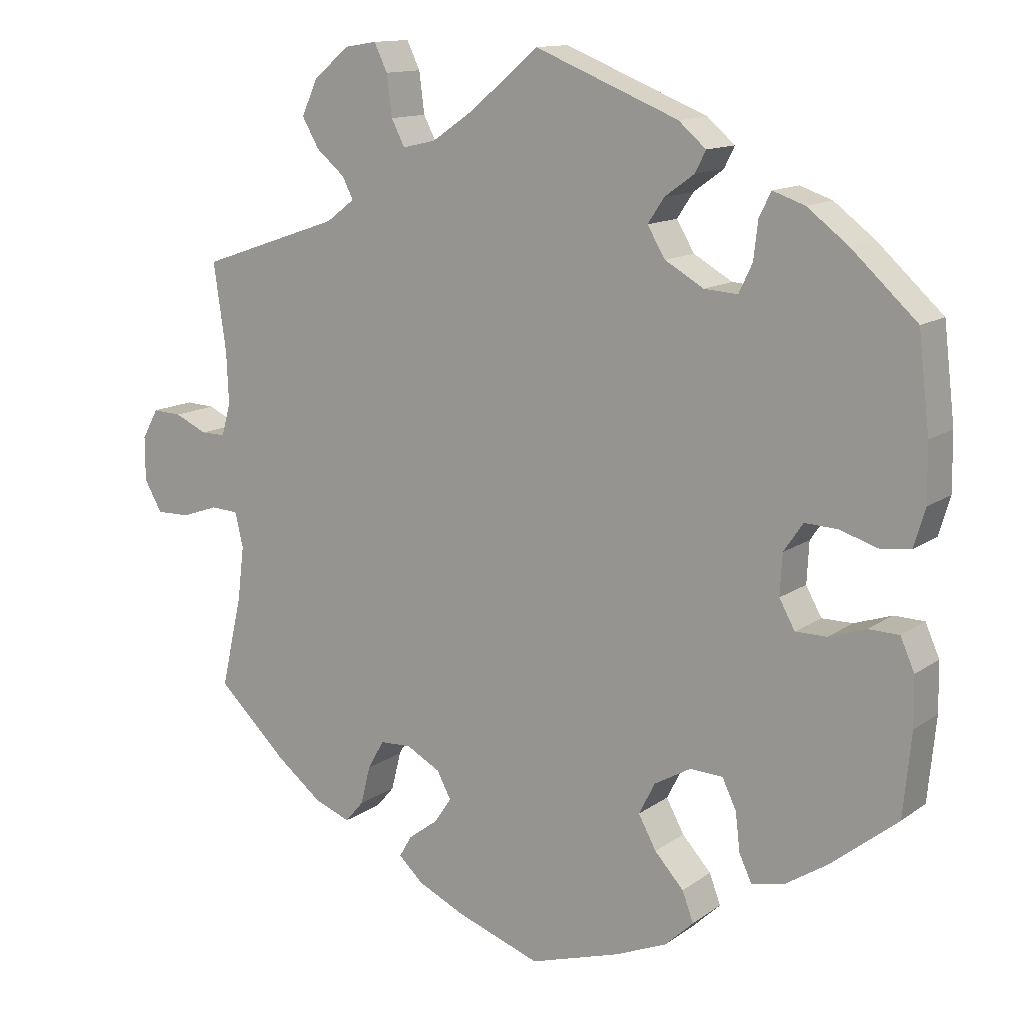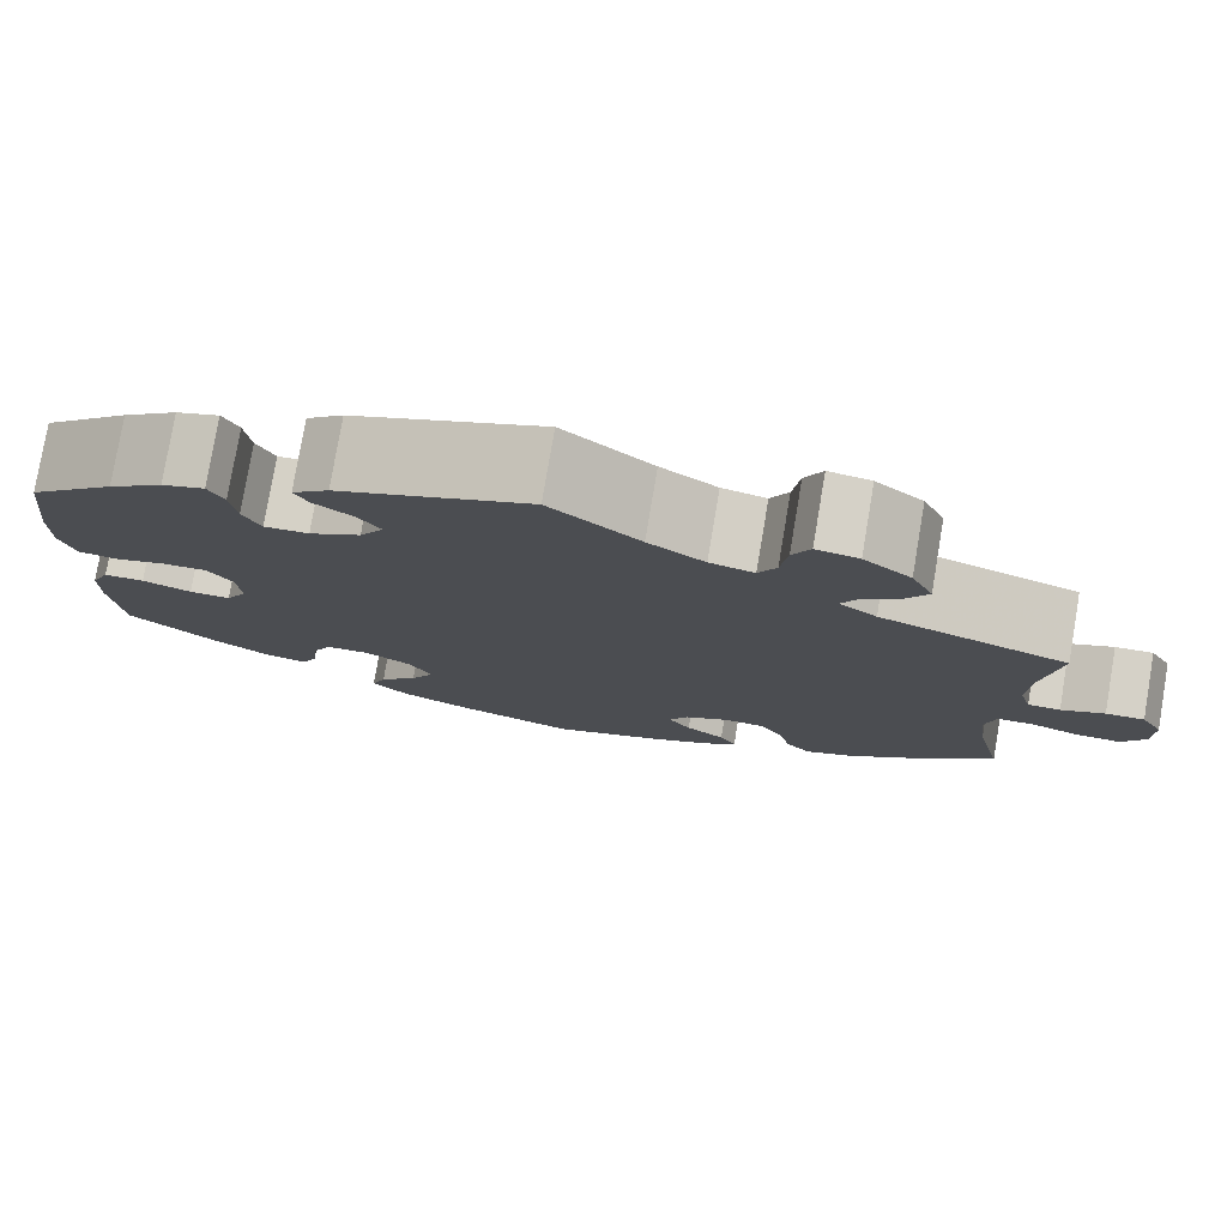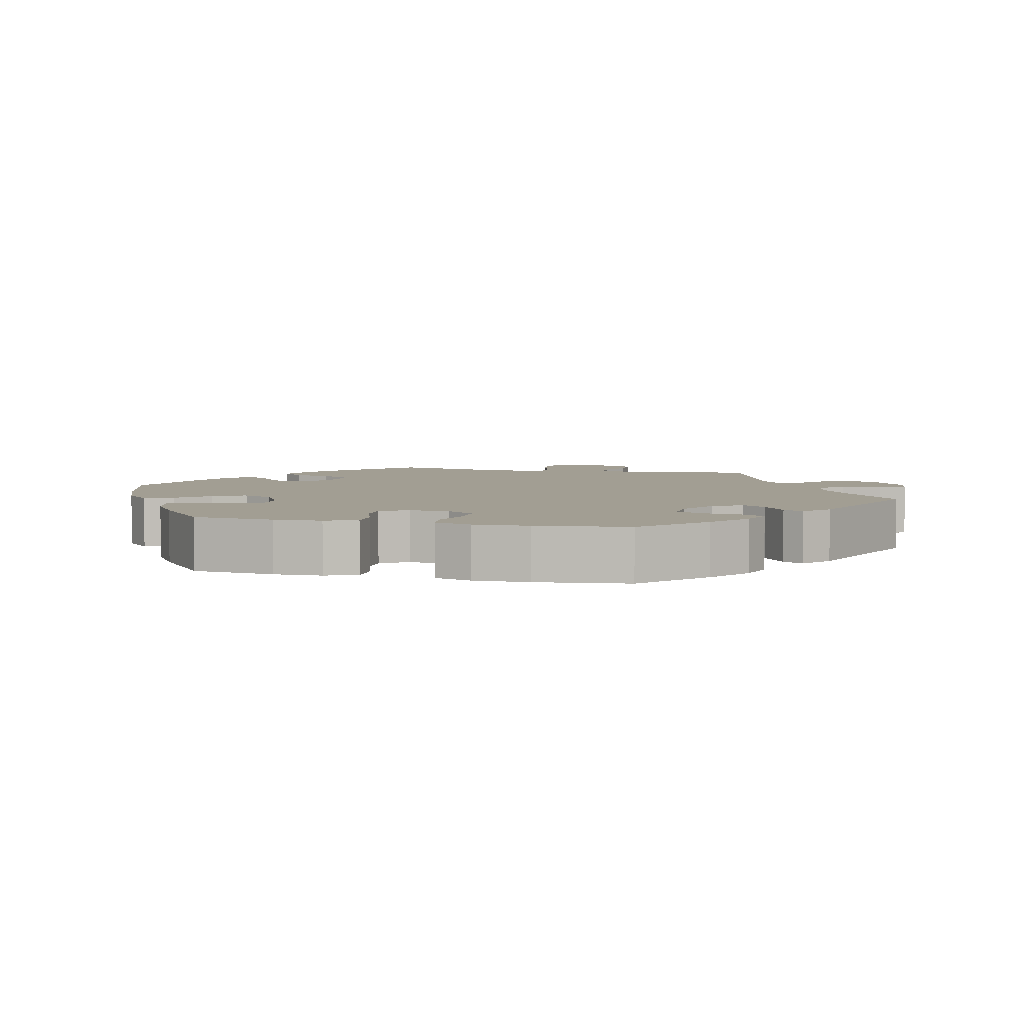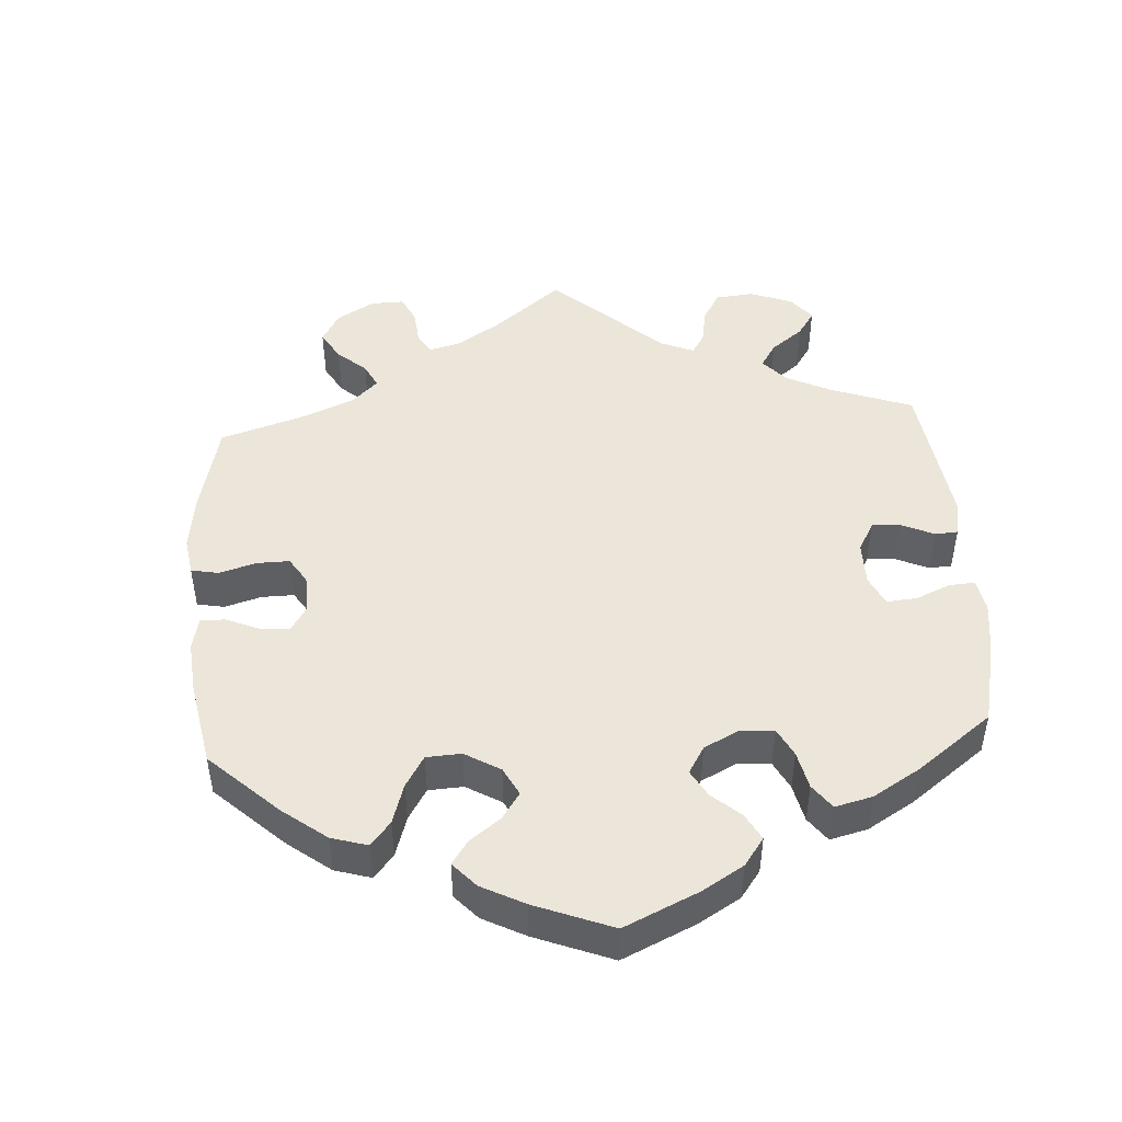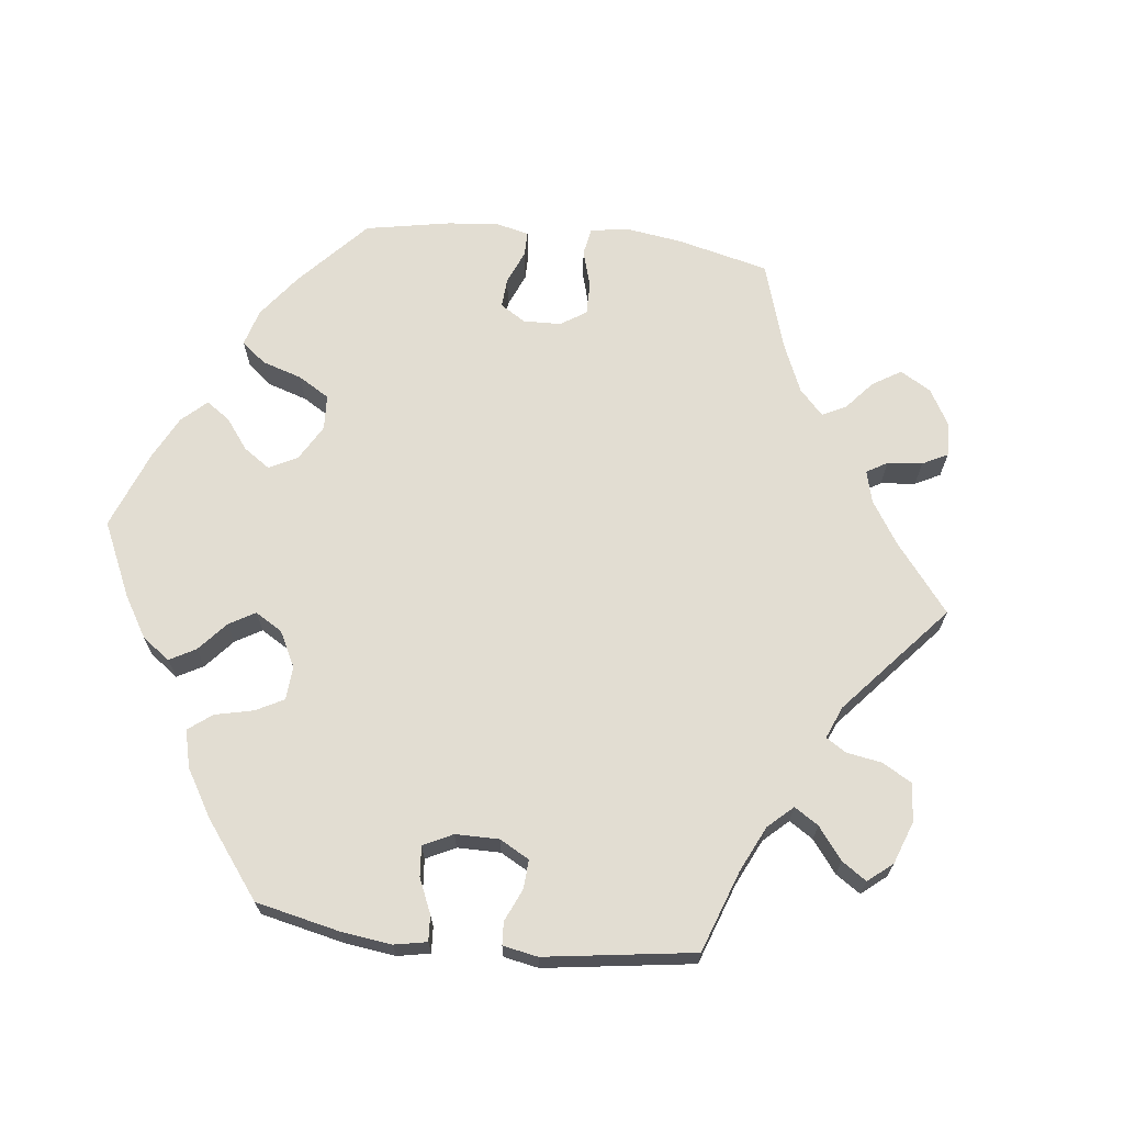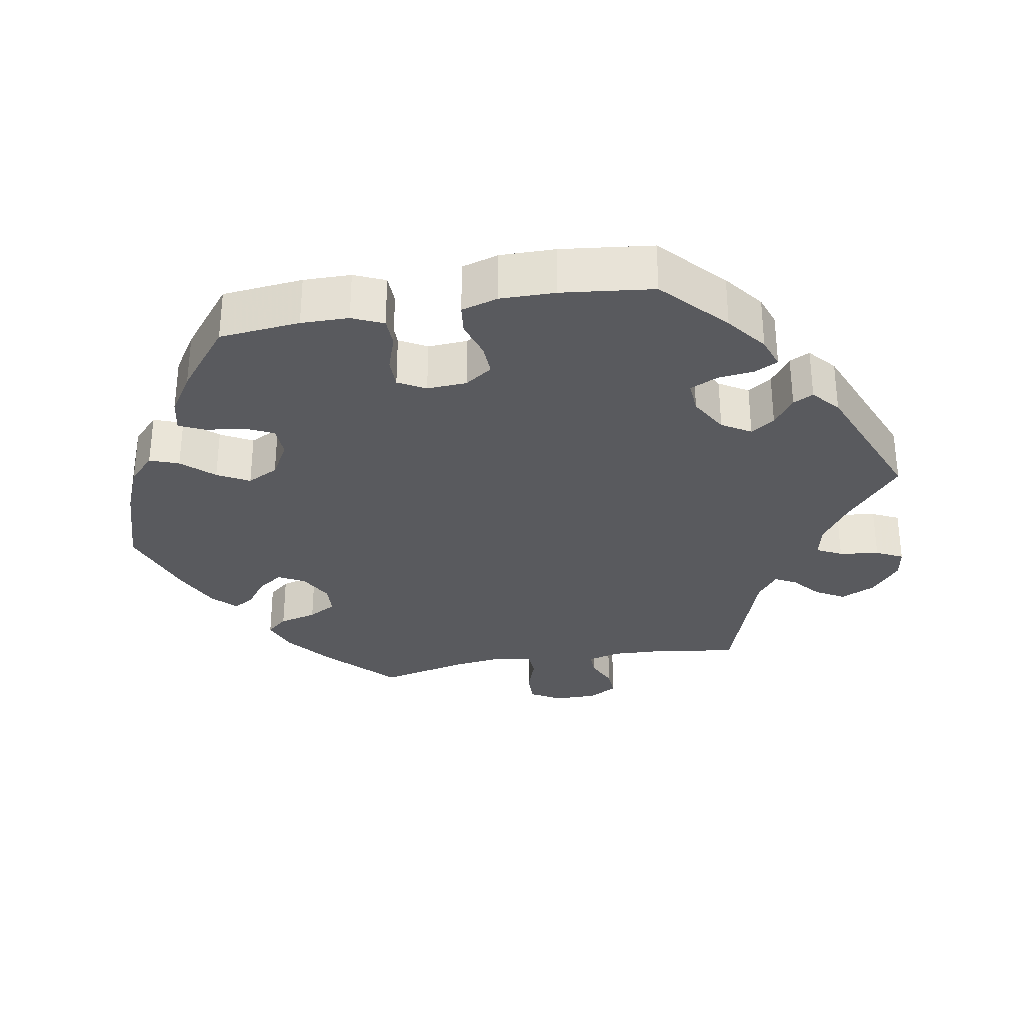
<metadata>
{"format":"obj","ext":"obj","renderer":"f3d","projection":"perspective","resolution":1024,"background":"white","views":[{"elev":12.9,"azim":-147.1,"up":"+Z"},{"elev":78.2,"azim":9.6,"up":"+Z"},{"elev":5.0,"azim":-76.6,"up":"+Y"},{"elev":47.7,"azim":-123.9,"up":"+Y"},{"elev":68.3,"azim":-23.5,"up":"+Y"},{"elev":-31.3,"azim":-79.9,"up":"+Y"}]}
</metadata>
<code>
v -0.511 0.07 -0.177
v -0.51 0.07 -0.111
v -0.491 0.07 -0.068
v -0.45 0.07 -0.067
v -0.4 0.07 -0.084
v -0.358 0.07 -0.084
v -0.337 0.07 -0.046
v -0.34 0.07 0.009
v -0.366 0.07 0.047
v -0.41 0.07 0.045
v -0.461 0.07 0.029
v -0.502 0.07 0.034
v -0.517 0.07 0.085
v -0.516 0.07 0.161
v -0.501 0.07 0.288
v -0.413 0.07 0.369
v -0.358 0.07 0.411
v -0.315 0.07 0.426
v -0.299 0.07 0.394
v -0.293 0.07 0.343
v -0.275 0.07 0.305
v -0.23 0.07 0.308
v -0.178 0.07 0.338
v -0.154 0.07 0.378
v -0.176 0.07 0.411
v -0.216 0.07 0.44
v -0.23 0.07 0.468
v -0.193 0.07 0.5
v 0 0.07 0.578
v 0.091 0.07 0.501
v 0.148 0.07 0.462
v 0.193 0.07 0.452
v 0.211 0.07 0.487
v 0.218 0.07 0.542
v 0.236 0.07 0.579
v 0.279 0.07 0.572
v 0.327 0.07 0.532
v 0.349 0.07 0.484
v 0.326 0.07 0.444
v 0.288 0.07 0.412
v 0.273 0.07 0.383
v 0.311 0.07 0.354
v 0.501 0.07 0.289
v 0.484 0.07 0.171
v 0.481 0.07 0.102
v 0.493 0.07 0.058
v 0.526 0.07 0.058
v 0.57 0.07 0.078
v 0.609 0.07 0.08
v 0.631 0.07 0.04
v 0.631 0.07 -0.019
v 0.607 0.07 -0.061
v 0.561 0.07 -0.06
v 0.512 0.07 -0.043
v 0.475 0.07 -0.045
v 0.464 0.07 -0.092
v 0.473 0.07 -0.165
v 0.501 0.07 -0.288
v 0.407 0.07 -0.378
v 0.346 0.07 -0.426
v 0.297 0.07 -0.445
v 0.272 0.07 -0.416
v 0.259 0.07 -0.364
v 0.237 0.07 -0.325
v 0.195 0.07 -0.323
v 0.149 0.07 -0.348
v 0.13 0.07 -0.384
v 0.153 0.07 -0.418
v 0.193 0.07 -0.448
v 0.21 0.07 -0.477
v 0.177 0.07 -0.508
v 0.113 0.07 -0.538
v 0 0.07 -0.578
v -0.123 0.07 -0.54
v -0.192 0.07 -0.511
v -0.23 0.07 -0.475
v -0.215 0.07 -0.435
v -0.176 0.07 -0.392
v -0.152 0.07 -0.348
v -0.174 0.07 -0.305
v -0.223 0.07 -0.277
v -0.267 0.07 -0.279
v -0.286 0.07 -0.319
v -0.292 0.07 -0.371
v -0.309 0.07 -0.407
v -0.354 0.07 -0.397
v -0.41 0.07 -0.361
v -0.5 0.07 -0.289
v -0.511 0 -0.177
v -0.51 0 -0.111
v -0.491 0 -0.068
v -0.45 0 -0.067
v -0.4 0 -0.084
v -0.358 0 -0.084
v -0.337 0 -0.046
v -0.34 0 0.009
v -0.366 0 0.047
v -0.41 0 0.045
v -0.461 0 0.029
v -0.502 0 0.034
v -0.517 0 0.085
v -0.516 0 0.161
v -0.501 0 0.288
v -0.413 0 0.369
v -0.358 0 0.411
v -0.315 0 0.426
v -0.299 0 0.394
v -0.293 0 0.343
v -0.275 0 0.305
v -0.23 0 0.308
v -0.178 0 0.338
v -0.154 0 0.378
v -0.176 0 0.411
v -0.216 0 0.44
v -0.23 0 0.468
v -0.193 0 0.5
v 0 0 0.578
v 0.091 0 0.501
v 0.148 0 0.462
v 0.193 0 0.452
v 0.211 0 0.487
v 0.218 0 0.542
v 0.236 0 0.579
v 0.279 0 0.572
v 0.327 0 0.532
v 0.349 0 0.484
v 0.326 0 0.444
v 0.288 0 0.412
v 0.273 0 0.383
v 0.311 0 0.354
v 0.501 0 0.289
v 0.484 0 0.171
v 0.481 0 0.102
v 0.493 0 0.058
v 0.526 0 0.058
v 0.57 0 0.078
v 0.609 0 0.08
v 0.631 0 0.04
v 0.631 0 -0.019
v 0.607 0 -0.061
v 0.561 0 -0.06
v 0.512 0 -0.043
v 0.475 0 -0.045
v 0.464 0 -0.092
v 0.473 0 -0.165
v 0.501 0 -0.288
v 0.407 0 -0.378
v 0.346 0 -0.426
v 0.297 0 -0.445
v 0.272 0 -0.416
v 0.259 0 -0.364
v 0.237 0 -0.325
v 0.195 0 -0.323
v 0.149 0 -0.348
v 0.13 0 -0.384
v 0.153 0 -0.418
v 0.193 0 -0.448
v 0.21 0 -0.477
v 0.177 0 -0.508
v 0.113 0 -0.538
v 0 0 -0.578
v -0.123 0 -0.54
v -0.192 0 -0.511
v -0.23 0 -0.475
v -0.215 0 -0.435
v -0.176 0 -0.392
v -0.152 0 -0.348
v -0.174 0 -0.305
v -0.223 0 -0.277
v -0.267 0 -0.279
v -0.286 0 -0.319
v -0.292 0 -0.371
v -0.309 0 -0.407
v -0.354 0 -0.397
v -0.41 0 -0.361
v -0.5 0 -0.289
f 83 84 85 86
f 82 83 86 87
f 75 76 77 78
f 75 78 79
f 74 75 79
f 73 74 79
f 72 73 79 80
f 68 69 70 71
f 67 68 71 72
f 60 61 62 63
f 60 63 64
f 57 58 59 60
f 56 57 60 64
f 55 56 64 65
f 51 52 53 54
f 51 54 55
f 50 51 55
f 47 48 49 50
f 46 47 50 55
f 45 46 55 65
f 42 43 44
f 41 42 44 45
f 37 38 39 40
f 37 40 41
f 36 37 41
f 33 34 35 36
f 32 33 36 41
f 31 32 41 45
f 27 28 29 30
f 25 26 27 30
f 24 25 30 31
f 23 24 31 45
f 17 18 19 20
f 17 20 21
f 16 17 21
f 15 16 21
f 14 15 21 22
f 10 11 12 13
f 9 10 13 14
f 2 3 4 5
f 2 5 6
f 1 2 6
f 82 87 88 1
f 67 72 80
f 66 67 80 81
f 65 66 81
f 22 23 45 65
f 9 14 22 65
f 8 9 65
f 7 8 65 81
f 6 7 81 82
f 1 6 82
f 174 173 172 171
f 175 174 171 170
f 166 165 164 163
f 167 166 163
f 167 163 162
f 167 162 161
f 168 167 161 160
f 159 158 157 156
f 160 159 156 155
f 151 150 149 148
f 152 151 148
f 148 147 146 145
f 152 148 145 144
f 153 152 144 143
f 142 141 140 139
f 143 142 139
f 143 139 138
f 138 137 136 135
f 143 138 135 134
f 153 143 134 133
f 132 131 130
f 133 132 130 129
f 128 127 126 125
f 129 128 125
f 129 125 124
f 124 123 122 121
f 129 124 121 120
f 133 129 120 119
f 118 117 116 115
f 118 115 114 113
f 119 118 113 112
f 133 119 112 111
f 108 107 106 105
f 109 108 105
f 109 105 104
f 109 104 103
f 110 109 103 102
f 101 100 99 98
f 102 101 98 97
f 93 92 91 90
f 94 93 90
f 94 90 89
f 89 176 175 170
f 168 160 155
f 169 168 155 154
f 169 154 153
f 153 133 111 110
f 153 110 102 97
f 153 97 96
f 169 153 96 95
f 170 169 95 94
f 170 94 89
f 1 89 90 2
f 2 90 91 3
f 3 91 92 4
f 4 92 93 5
f 5 93 94 6
f 6 94 95 7
f 7 95 96 8
f 8 96 97 9
f 9 97 98 10
f 10 98 99 11
f 11 99 100 12
f 12 100 101 13
f 13 101 102 14
f 14 102 103 15
f 15 103 104 16
f 16 104 105 17
f 17 105 106 18
f 18 106 107 19
f 19 107 108 20
f 20 108 109 21
f 21 109 110 22
f 22 110 111 23
f 23 111 112 24
f 24 112 113 25
f 25 113 114 26
f 26 114 115 27
f 27 115 116 28
f 28 116 117 29
f 29 117 118 30
f 30 118 119 31
f 31 119 120 32
f 32 120 121 33
f 33 121 122 34
f 34 122 123 35
f 35 123 124 36
f 36 124 125 37
f 37 125 126 38
f 38 126 127 39
f 39 127 128 40
f 40 128 129 41
f 41 129 130 42
f 42 130 131 43
f 43 131 132 44
f 44 132 133 45
f 45 133 134 46
f 46 134 135 47
f 47 135 136 48
f 48 136 137 49
f 49 137 138 50
f 50 138 139 51
f 51 139 140 52
f 52 140 141 53
f 53 141 142 54
f 54 142 143 55
f 55 143 144 56
f 56 144 145 57
f 57 145 146 58
f 58 146 147 59
f 59 147 148 60
f 60 148 149 61
f 61 149 150 62
f 62 150 151 63
f 63 151 152 64
f 64 152 153 65
f 65 153 154 66
f 66 154 155 67
f 67 155 156 68
f 68 156 157 69
f 69 157 158 70
f 70 158 159 71
f 71 159 160 72
f 72 160 161 73
f 73 161 162 74
f 74 162 163 75
f 75 163 164 76
f 76 164 165 77
f 77 165 166 78
f 78 166 167 79
f 79 167 168 80
f 80 168 169 81
f 81 169 170 82
f 82 170 171 83
f 83 171 172 84
f 84 172 173 85
f 85 173 174 86
f 86 174 175 87
f 87 175 176 88
f 88 176 89 1

</code>
